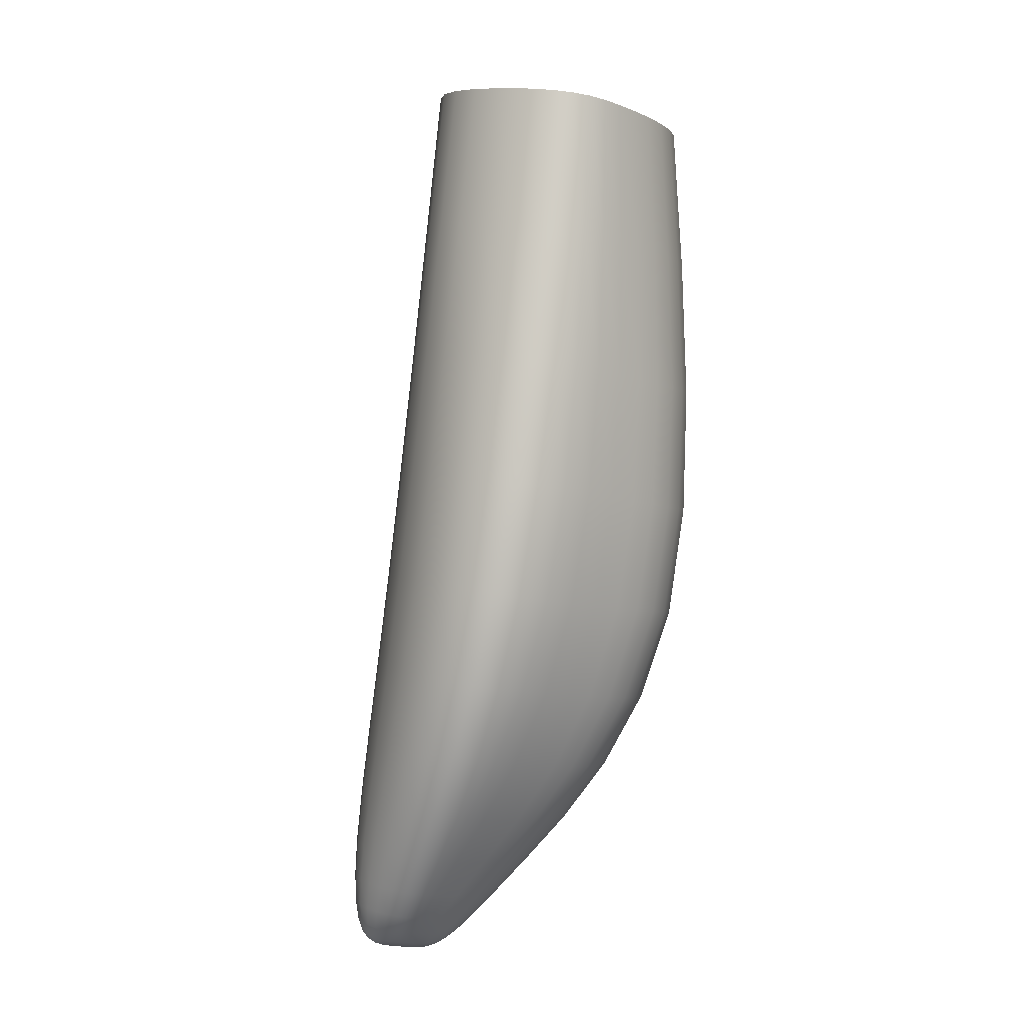
<metadata>
{"format":"obj","ext":"obj","renderer":"f3d","projection":"perspective","resolution":1024,"background":"white","views":[{"elev":-17.8,"azim":115.7,"up":"+Y"}]}
</metadata>
<code>
o Tooth2_Plane.009
v -0.0446 -0.2122 0.1553
v -0.04562 -0.2111 0.1585
v -0.04424 -0.2107 0.161
v -0.03884 -0.2115 0.1626
v -0.05176 -0.2313 0.159
v -0.05242 -0.2301 0.163
v -0.05131 -0.2292 0.1671
v -0.04502 -0.2303 0.1682
v -0.0505 -0.2421 0.1652
v -0.05076 -0.2413 0.1678
v -0.04992 -0.2409 0.1699
v -0.04635 -0.2416 0.1706
v -0.04895 -0.2457 0.168
v -0.04856 -0.2457 0.1693
v -0.04797 -0.2456 0.1702
v -0.04671 -0.2455 0.1708
v -0.04136 -0.2133 0.1536
v -0.03722 -0.2141 0.1542
v -0.03492 -0.2141 0.1562
v -0.0353 -0.2128 0.1608
v -0.04721 -0.2329 0.1567
v -0.04237 -0.2337 0.1578
v -0.03797 -0.234 0.1603
v -0.0393 -0.2323 0.1653
v -0.0479 -0.243 0.1638
v -0.04471 -0.2435 0.1647
v -0.04271 -0.2435 0.1662
v -0.04334 -0.2426 0.169
v -0.04769 -0.2462 0.1673
v -0.04647 -0.2465 0.1683
v -0.04575 -0.2464 0.169
v -0.04539 -0.2459 0.1701
v -0.04554 -0.2113 0.1577
v -0.04536 -0.2116 0.1569
v -0.04505 -0.2119 0.156
v -0.04499 -0.2107 0.1605
v -0.04542 -0.2108 0.1599
v -0.0456 -0.2109 0.1592
v -0.04025 -0.2113 0.1624
v -0.04173 -0.211 0.1621
v -0.04311 -0.2108 0.1616
v -0.05245 -0.2304 0.1619
v -0.05243 -0.2307 0.1609
v -0.05224 -0.231 0.1599
v -0.05201 -0.2293 0.1663
v -0.05232 -0.2295 0.1652
v -0.05241 -0.2298 0.1641
v -0.04682 -0.2298 0.1683
v -0.04857 -0.2295 0.1682
v -0.05012 -0.2293 0.1678
v -0.04388 -0.2261 0.167
v -0.0424 -0.2215 0.1657
v -0.04068 -0.2166 0.1642
v -0.0507 -0.2271 0.1578
v -0.04902 -0.2224 0.1568
v -0.04691 -0.2174 0.156
v -0.05145 -0.2259 0.1617
v -0.04985 -0.2212 0.1606
v -0.04784 -0.2162 0.1596
v -0.05027 -0.225 0.1659
v -0.04861 -0.2205 0.1644
v -0.04653 -0.2157 0.1627
v -0.05081 -0.2415 0.1672
v -0.05082 -0.2417 0.1665
v -0.05074 -0.2419 0.1658
v -0.05037 -0.241 0.1695
v -0.0506 -0.241 0.169
v -0.05071 -0.2412 0.1684
v -0.04734 -0.2413 0.1706
v -0.04833 -0.2411 0.1705
v -0.04923 -0.241 0.1702
v -0.05206 -0.2349 0.1605
v -0.05178 -0.2378 0.1621
v -0.05118 -0.2402 0.1637
v -0.05158 -0.2329 0.1682
v -0.05128 -0.2361 0.1689
v -0.05064 -0.2387 0.1695
v -0.04573 -0.2339 0.1691
v -0.0461 -0.237 0.1698
v -0.04626 -0.2395 0.1703
v -0.05263 -0.2337 0.1643
v -0.05225 -0.2368 0.1656
v -0.05155 -0.2393 0.1668
v -0.0487 -0.2458 0.169
v -0.04883 -0.2458 0.1687
v -0.04891 -0.2458 0.1683
v -0.04817 -0.2457 0.17
v -0.04832 -0.2457 0.1698
v -0.04844 -0.2457 0.1696
v -0.047 -0.2456 0.1707
v -0.04736 -0.2456 0.1706
v -0.04769 -0.2456 0.1704
v -0.04994 -0.2435 0.1663
v -0.04952 -0.2446 0.1671
v -0.04918 -0.2453 0.1677
v -0.04933 -0.2427 0.1701
v -0.04884 -0.244 0.1702
v -0.04841 -0.2449 0.1703
v -0.04646 -0.2431 0.1708
v -0.04657 -0.2443 0.1709
v -0.04666 -0.2451 0.1709
v -0.05009 -0.2429 0.1686
v -0.04953 -0.2441 0.169
v -0.04904 -0.2451 0.1693
v -0.04235 -0.2131 0.1538
v -0.04323 -0.2128 0.1542
v -0.04399 -0.2125 0.1546
v -0.03817 -0.214 0.154
v -0.03922 -0.2138 0.1537
v -0.0403 -0.2136 0.1536
v -0.03525 -0.2142 0.1555
v -0.03575 -0.2142 0.1549
v -0.03641 -0.2142 0.1545
v -0.03493 -0.2132 0.1597
v -0.03475 -0.2135 0.1585
v -0.03475 -0.2139 0.1573
v -0.03764 -0.2118 0.1625
v -0.03665 -0.2121 0.1622
v -0.03587 -0.2125 0.1616
v -0.04851 -0.2326 0.1569
v -0.04979 -0.2322 0.1575
v -0.05091 -0.2317 0.1582
v -0.04362 -0.2336 0.1573
v -0.0448 -0.2334 0.1569
v -0.04598 -0.2332 0.1567
v -0.0387 -0.2341 0.1594
v -0.03978 -0.234 0.1588
v -0.04106 -0.2339 0.1583
v -0.03843 -0.2329 0.164
v -0.03787 -0.2333 0.1627
v -0.0377 -0.2337 0.1614
v -0.04332 -0.2308 0.1678
v -0.04178 -0.2313 0.1672
v -0.04043 -0.2318 0.1663
v -0.03825 -0.2281 0.1642
v -0.03725 -0.2233 0.163
v -0.03627 -0.2182 0.1619
v -0.04617 -0.2287 0.1555
v -0.04477 -0.2239 0.1547
v -0.04313 -0.2187 0.1541
v -0.04132 -0.2295 0.1565
v -0.04006 -0.2247 0.1556
v -0.03867 -0.2195 0.1549
v -0.03702 -0.2298 0.1591
v -0.03623 -0.2249 0.158
v -0.03555 -0.2196 0.1571
v -0.0487 -0.2428 0.1639
v -0.04944 -0.2426 0.1642
v -0.05005 -0.2423 0.1646
v -0.04546 -0.2434 0.1644
v -0.04626 -0.2433 0.1641
v -0.04708 -0.2432 0.1639
v -0.043 -0.2436 0.1657
v -0.04345 -0.2436 0.1653
v -0.04403 -0.2436 0.165
v -0.04293 -0.2429 0.1683
v -0.04268 -0.2432 0.1676
v -0.0426 -0.2434 0.1668
v -0.04542 -0.2418 0.1704
v -0.04461 -0.2421 0.1701
v -0.04391 -0.2424 0.1696
v -0.04779 -0.2364 0.1583
v -0.04802 -0.2392 0.1602
v -0.04801 -0.2413 0.1621
v -0.0391 -0.2374 0.1618
v -0.04034 -0.24 0.1633
v -0.04157 -0.242 0.1648
v -0.04038 -0.2358 0.1664
v -0.04145 -0.2387 0.1674
v -0.04246 -0.2409 0.1683
v -0.04319 -0.2371 0.1594
v -0.04381 -0.2398 0.1613
v -0.04429 -0.2419 0.1631
v -0.04798 -0.2462 0.1675
v -0.04835 -0.2461 0.1677
v -0.0487 -0.2459 0.1679
v -0.04676 -0.2465 0.1681
v -0.04708 -0.2464 0.1678
v -0.04742 -0.2463 0.1675
v -0.04589 -0.2465 0.1688
v -0.04605 -0.2465 0.1686
v -0.04623 -0.2465 0.1685
v -0.04542 -0.2461 0.1699
v -0.0455 -0.2463 0.1696
v -0.04561 -0.2464 0.1693
v -0.04643 -0.2457 0.1707
v -0.04605 -0.2459 0.1706
v -0.04566 -0.246 0.1703
v -0.04779 -0.2443 0.1652
v -0.04772 -0.2453 0.1662
v -0.04769 -0.2459 0.1669
v -0.04365 -0.2447 0.1672
v -0.04444 -0.2456 0.168
v -0.04512 -0.2461 0.1686
v -0.04406 -0.244 0.1696
v -0.04463 -0.245 0.1699
v -0.04508 -0.2456 0.17
v -0.04512 -0.2447 0.166
v -0.04555 -0.2456 0.167
v -0.04599 -0.2462 0.1677
v -0.04805 -0.2462 0.1693
v -0.04752 -0.2465 0.169
v -0.04698 -0.2466 0.1687
v -0.04747 -0.2461 0.17
v -0.04693 -0.2464 0.1698
v -0.04635 -0.2465 0.1694
v -0.04425 -0.2184 0.1543
v -0.046 -0.2236 0.1549
v -0.04747 -0.2284 0.1558
v -0.04529 -0.2181 0.1547
v -0.04718 -0.2232 0.1554
v -0.04874 -0.228 0.1563
v -0.0462 -0.2177 0.1553
v -0.04822 -0.2228 0.156
v -0.04985 -0.2275 0.157
v -0.05048 -0.2329 0.1687
v -0.0503 -0.2361 0.1694
v -0.0498 -0.2388 0.1699
v -0.04904 -0.2332 0.1691
v -0.04902 -0.2363 0.1698
v -0.04871 -0.239 0.1702
v -0.0474 -0.2335 0.1692
v -0.04757 -0.2366 0.1699
v -0.04749 -0.2392 0.1703
v -0.04219 -0.2266 0.1667
v -0.04067 -0.2271 0.1661
v -0.03935 -0.2276 0.1652
v -0.04081 -0.2219 0.1654
v -0.03941 -0.2224 0.1649
v -0.03822 -0.2229 0.1641
v -0.03927 -0.217 0.164
v -0.03805 -0.2173 0.1636
v -0.03705 -0.2177 0.1629
v -0.04779 -0.2165 0.1586
v -0.04766 -0.2167 0.1577
v -0.04739 -0.217 0.1568
v -0.04984 -0.2215 0.1596
v -0.04975 -0.2218 0.1586
v -0.04951 -0.2221 0.1577
v -0.05146 -0.2262 0.1607
v -0.05141 -0.2265 0.1597
v -0.0512 -0.2268 0.1587
v -0.05266 -0.234 0.1632
v -0.05266 -0.2343 0.1623
v -0.0525 -0.2345 0.1613
v -0.0523 -0.237 0.1647
v -0.0523 -0.2373 0.1638
v -0.05216 -0.2375 0.1629
v -0.05159 -0.2395 0.166
v -0.0516 -0.2397 0.1652
v -0.05149 -0.2399 0.1644
v -0.04728 -0.2157 0.162
v -0.04768 -0.2158 0.1613
v -0.04783 -0.216 0.1604
v -0.04935 -0.2205 0.1636
v -0.04972 -0.2207 0.1626
v -0.04985 -0.2209 0.1616
v -0.051 -0.2251 0.165
v -0.05134 -0.2253 0.164
v -0.05144 -0.2256 0.1629
v -0.04511 -0.2398 0.17
v -0.04408 -0.2402 0.1696
v -0.04319 -0.2405 0.1691
v -0.04471 -0.2374 0.1695
v -0.04346 -0.2378 0.169
v -0.04236 -0.2382 0.1683
v -0.04414 -0.2344 0.1688
v -0.0427 -0.2348 0.1682
v -0.04144 -0.2353 0.1674
v -0.04903 -0.2361 0.1585
v -0.04913 -0.2389 0.1604
v -0.04897 -0.2411 0.1622
v -0.05023 -0.2357 0.159
v -0.05019 -0.2385 0.1608
v -0.04986 -0.2408 0.1626
v -0.05128 -0.2352 0.1597
v -0.0511 -0.2381 0.1614
v -0.05062 -0.2405 0.1631
v -0.05015 -0.243 0.168
v -0.05019 -0.2432 0.1674
v -0.05013 -0.2434 0.1668
v -0.04962 -0.2442 0.1686
v -0.04968 -0.2443 0.1681
v -0.04966 -0.2445 0.1676
v -0.04915 -0.2451 0.1689
v -0.04924 -0.2452 0.1685
v -0.04927 -0.2452 0.1681
v -0.05223 -0.2329 0.1673
v -0.05253 -0.2331 0.1664
v -0.05262 -0.2334 0.1653
v -0.05187 -0.2361 0.1682
v -0.05214 -0.2363 0.1674
v -0.05223 -0.2365 0.1665
v -0.05116 -0.2388 0.1689
v -0.05142 -0.2389 0.1683
v -0.05151 -0.2391 0.1676
v -0.04876 -0.2427 0.1704
v -0.04839 -0.244 0.1705
v -0.04806 -0.245 0.1705
v -0.04805 -0.2428 0.1706
v -0.04783 -0.2441 0.1707
v -0.04762 -0.245 0.1707
v -0.04725 -0.243 0.1708
v -0.04721 -0.2442 0.1708
v -0.04714 -0.245 0.1708
v -0.0462 -0.2452 0.1708
v -0.04577 -0.2454 0.1706
v -0.04537 -0.2455 0.1704
v -0.04598 -0.2445 0.1708
v -0.04544 -0.2446 0.1706
v -0.04498 -0.2448 0.1703
v -0.04571 -0.2433 0.1707
v -0.04505 -0.2436 0.1704
v -0.0445 -0.2438 0.17
v -0.04847 -0.2441 0.1653
v -0.04828 -0.2451 0.1663
v -0.04813 -0.2458 0.167
v -0.04908 -0.244 0.1655
v -0.04879 -0.245 0.1665
v -0.04856 -0.2457 0.1672
v -0.04958 -0.2437 0.1658
v -0.04922 -0.2448 0.1668
v -0.04893 -0.2455 0.1674
v -0.0497 -0.2427 0.1698
v -0.04991 -0.2427 0.1695
v -0.05002 -0.2428 0.1691
v -0.04915 -0.244 0.17
v -0.04933 -0.244 0.1697
v -0.04945 -0.2441 0.1694
v -0.04865 -0.2449 0.1701
v -0.04882 -0.245 0.1698
v -0.04894 -0.245 0.1696
v -0.03675 -0.2295 0.1602
v -0.03598 -0.2247 0.1592
v -0.03533 -0.2194 0.1582
v -0.0369 -0.2291 0.1615
v -0.03609 -0.2243 0.1605
v -0.03539 -0.219 0.1595
v -0.03742 -0.2287 0.1629
v -0.03653 -0.2238 0.1618
v -0.03571 -0.2186 0.1607
v -0.04143 -0.2418 0.1656
v -0.04015 -0.2398 0.1642
v -0.03886 -0.2371 0.1628
v -0.04155 -0.2416 0.1665
v -0.0403 -0.2395 0.1653
v -0.03904 -0.2368 0.164
v -0.0419 -0.2412 0.1674
v -0.04075 -0.2391 0.1664
v -0.03956 -0.2363 0.1652
v -0.04437 -0.237 0.159
v -0.04486 -0.2397 0.1608
v -0.0452 -0.2418 0.1627
v -0.04549 -0.2368 0.1586
v -0.0459 -0.2396 0.1605
v -0.04612 -0.2417 0.1624
v -0.04662 -0.2367 0.1583
v -0.04695 -0.2394 0.1602
v -0.04706 -0.2415 0.1622
v -0.03604 -0.2197 0.1563
v -0.03686 -0.225 0.1572
v -0.03773 -0.2299 0.1582
v -0.03676 -0.2197 0.1557
v -0.03778 -0.225 0.1565
v -0.03878 -0.2298 0.1575
v -0.03766 -0.2196 0.1552
v -0.03888 -0.2249 0.156
v -0.04002 -0.2297 0.157
v -0.04573 -0.2446 0.1658
v -0.04602 -0.2455 0.1668
v -0.04636 -0.2461 0.1675
v -0.04639 -0.2446 0.1655
v -0.04656 -0.2455 0.1665
v -0.04679 -0.2461 0.1673
v -0.04709 -0.2445 0.1653
v -0.04714 -0.2454 0.1663
v -0.04723 -0.246 0.167
v -0.03977 -0.2374 0.161
v -0.04089 -0.2401 0.1626
v -0.04199 -0.2421 0.1642
v -0.04077 -0.2374 0.1604
v -0.04172 -0.24 0.1621
v -0.04262 -0.2421 0.1638
v -0.04195 -0.2373 0.1599
v -0.04273 -0.2399 0.1617
v -0.04341 -0.242 0.1634
v -0.04501 -0.2461 0.1689
v -0.04435 -0.2455 0.1684
v -0.04356 -0.2446 0.1677
v -0.04495 -0.2459 0.1693
v -0.04433 -0.2453 0.1689
v -0.0436 -0.2444 0.1683
v -0.04496 -0.2458 0.1697
v -0.04442 -0.2452 0.1694
v -0.04376 -0.2442 0.169
v -0.04386 -0.2448 0.1668
v -0.04461 -0.2456 0.1677
v -0.04527 -0.2462 0.1683
v -0.04418 -0.2448 0.1665
v -0.04484 -0.2456 0.1674
v -0.04545 -0.2462 0.1681
v -0.0446 -0.2448 0.1663
v -0.04515 -0.2456 0.1672
v -0.04569 -0.2462 0.1679
v -0.04619 -0.2465 0.1697
v -0.04603 -0.2464 0.1699
v -0.04587 -0.2462 0.1702
v -0.04675 -0.2464 0.17
v -0.04653 -0.2463 0.1702
v -0.0463 -0.2462 0.1704
v -0.04725 -0.2461 0.1702
v -0.04699 -0.2461 0.1704
v -0.0467 -0.2459 0.1706
v -0.03975 -0.2194 0.1545
v -0.04124 -0.2246 0.1552
v -0.04255 -0.2294 0.1561
v -0.04086 -0.2192 0.1542
v -0.0424 -0.2244 0.1549
v -0.04374 -0.2292 0.1557
v -0.04199 -0.219 0.1541
v -0.04357 -0.2242 0.1547
v -0.04494 -0.229 0.1555
v -0.04679 -0.2466 0.1689
v -0.04664 -0.2466 0.1691
v -0.04649 -0.2466 0.1692
v -0.04736 -0.2465 0.1692
v -0.04722 -0.2465 0.1694
v -0.04708 -0.2465 0.1696
v -0.04791 -0.2462 0.1695
v -0.04778 -0.2462 0.1697
v -0.04764 -0.2462 0.1698
v -0.04774 -0.2464 0.1679
v -0.04747 -0.2465 0.1682
v -0.04721 -0.2466 0.1685
v -0.04813 -0.2464 0.1682
v -0.04792 -0.2465 0.1685
v -0.04771 -0.2465 0.1688
v -0.04854 -0.2461 0.1683
v -0.04838 -0.2462 0.1687
v -0.04821 -0.2462 0.169
v -0.04535 -0.2158 0.1633
v -0.0474 -0.2205 0.165
v -0.04905 -0.2251 0.1665
v -0.04387 -0.216 0.1638
v -0.04585 -0.2208 0.1655
v -0.04747 -0.2253 0.1669
v -0.04226 -0.2162 0.1641
v -0.04412 -0.2211 0.1657
v -0.04569 -0.2257 0.1671
f 207 208 211 210
f 208 209 212 211
f 210 211 214 213
f 211 212 215 214
f 17 140 207 105
f 140 139 208 207
f 139 138 209 208
f 138 21 120 209
f 209 120 121 212
f 212 121 122 215
f 215 122 5 54
f 214 215 54 55
f 213 214 55 56
f 107 213 56 1
f 106 210 213 107
f 105 207 210 106
f 216 217 220 219
f 217 218 221 220
f 219 220 223 222
f 220 221 224 223
f 7 75 216 50
f 75 76 217 216
f 76 77 218 217
f 77 11 71 218
f 218 71 70 221
f 221 70 69 224
f 224 69 12 80
f 223 224 80 79
f 222 223 79 78
f 48 222 78 8
f 49 219 222 48
f 50 216 219 49
f 225 226 229 228
f 226 227 230 229
f 228 229 232 231
f 229 230 233 232
f 8 132 225 51
f 132 133 226 225
f 133 134 227 226
f 134 24 135 227
f 227 135 136 230
f 230 136 137 233
f 233 137 20 119
f 232 233 119 118
f 231 232 118 117
f 53 231 117 4
f 52 228 231 53
f 51 225 228 52
f 234 235 238 237
f 235 236 239 238
f 237 238 241 240
f 238 239 242 241
f 2 33 234 59
f 33 34 235 234
f 34 35 236 235
f 35 1 56 236
f 236 56 55 239
f 239 55 54 242
f 242 54 5 44
f 241 242 44 43
f 240 241 43 42
f 57 240 42 6
f 58 237 240 57
f 59 234 237 58
f 243 244 247 246
f 244 245 248 247
f 246 247 250 249
f 247 248 251 250
f 6 42 243 81
f 42 43 244 243
f 43 44 245 244
f 44 5 72 245
f 245 72 73 248
f 248 73 74 251
f 251 74 9 65
f 250 251 65 64
f 249 250 64 63
f 83 249 63 10
f 82 246 249 83
f 81 243 246 82
f 252 253 256 255
f 253 254 257 256
f 255 256 259 258
f 256 257 260 259
f 3 36 252 62
f 36 37 253 252
f 37 38 254 253
f 38 2 59 254
f 254 59 58 257
f 257 58 57 260
f 260 57 6 47
f 259 260 47 46
f 258 259 46 45
f 60 258 45 7
f 61 255 258 60
f 62 252 255 61
f 261 262 265 264
f 262 263 266 265
f 264 265 268 267
f 265 266 269 268
f 12 159 261 80
f 159 160 262 261
f 160 161 263 262
f 161 28 170 263
f 263 170 169 266
f 266 169 168 269
f 269 168 24 134
f 268 269 134 133
f 267 268 133 132
f 78 267 132 8
f 79 264 267 78
f 80 261 264 79
f 270 271 274 273
f 271 272 275 274
f 273 274 277 276
f 274 275 278 277
f 21 162 270 120
f 162 163 271 270
f 163 164 272 271
f 164 25 147 272
f 272 147 148 275
f 275 148 149 278
f 278 149 9 74
f 277 278 74 73
f 276 277 73 72
f 122 276 72 5
f 121 273 276 122
f 120 270 273 121
f 279 280 283 282
f 280 281 284 283
f 282 283 286 285
f 283 284 287 286
f 10 63 279 102
f 63 64 280 279
f 64 65 281 280
f 65 9 93 281
f 281 93 94 284
f 284 94 95 287
f 287 95 13 86
f 286 287 86 85
f 285 286 85 84
f 104 285 84 14
f 103 282 285 104
f 102 279 282 103
f 288 289 292 291
f 289 290 293 292
f 291 292 295 294
f 292 293 296 295
f 7 45 288 75
f 45 46 289 288
f 46 47 290 289
f 47 6 81 290
f 290 81 82 293
f 293 82 83 296
f 296 83 10 68
f 295 296 68 67
f 294 295 67 66
f 77 294 66 11
f 76 291 294 77
f 75 288 291 76
f 297 298 301 300
f 298 299 302 301
f 300 301 304 303
f 301 302 305 304
f 11 96 297 71
f 96 97 298 297
f 97 98 299 298
f 98 15 92 299
f 299 92 91 302
f 302 91 90 305
f 305 90 16 101
f 304 305 101 100
f 303 304 100 99
f 69 303 99 12
f 70 300 303 69
f 71 297 300 70
f 306 307 310 309
f 307 308 311 310
f 309 310 313 312
f 310 311 314 313
f 16 186 306 101
f 186 187 307 306
f 187 188 308 307
f 188 32 197 308
f 308 197 196 311
f 311 196 195 314
f 314 195 28 161
f 313 314 161 160
f 312 313 160 159
f 99 312 159 12
f 100 309 312 99
f 101 306 309 100
f 315 316 319 318
f 316 317 320 319
f 318 319 322 321
f 319 320 323 322
f 25 189 315 147
f 189 190 316 315
f 190 191 317 316
f 191 29 174 317
f 317 174 175 320
f 320 175 176 323
f 323 176 13 95
f 322 323 95 94
f 321 322 94 93
f 149 321 93 9
f 148 318 321 149
f 147 315 318 148
f 324 325 328 327
f 325 326 329 328
f 327 328 331 330
f 328 329 332 331
f 11 66 324 96
f 66 67 325 324
f 67 68 326 325
f 68 10 102 326
f 326 102 103 329
f 329 103 104 332
f 332 104 14 89
f 331 332 89 88
f 330 331 88 87
f 98 330 87 15
f 97 327 330 98
f 96 324 327 97
f 333 334 337 336
f 334 335 338 337
f 336 337 340 339
f 337 338 341 340
f 23 144 333 131
f 144 145 334 333
f 145 146 335 334
f 146 19 116 335
f 335 116 115 338
f 338 115 114 341
f 341 114 20 137
f 340 341 137 136
f 339 340 136 135
f 129 339 135 24
f 130 336 339 129
f 131 333 336 130
f 342 343 346 345
f 343 344 347 346
f 345 346 349 348
f 346 347 350 349
f 27 167 342 158
f 167 166 343 342
f 166 165 344 343
f 165 23 131 344
f 344 131 130 347
f 347 130 129 350
f 350 129 24 168
f 349 350 168 169
f 348 349 169 170
f 156 348 170 28
f 157 345 348 156
f 158 342 345 157
f 351 352 355 354
f 352 353 356 355
f 354 355 358 357
f 355 356 359 358
f 22 171 351 123
f 171 172 352 351
f 172 173 353 352
f 173 26 150 353
f 353 150 151 356
f 356 151 152 359
f 359 152 25 164
f 358 359 164 163
f 357 358 163 162
f 125 357 162 21
f 124 354 357 125
f 123 351 354 124
f 360 361 364 363
f 361 362 365 364
f 363 364 367 366
f 364 365 368 367
f 19 146 360 111
f 146 145 361 360
f 145 144 362 361
f 144 23 126 362
f 362 126 127 365
f 365 127 128 368
f 368 128 22 141
f 367 368 141 142
f 366 367 142 143
f 113 366 143 18
f 112 363 366 113
f 111 360 363 112
f 369 370 373 372
f 370 371 374 373
f 372 373 376 375
f 373 374 377 376
f 26 198 369 150
f 198 199 370 369
f 199 200 371 370
f 200 30 177 371
f 371 177 178 374
f 374 178 179 377
f 377 179 29 191
f 376 377 191 190
f 375 376 190 189
f 152 375 189 25
f 151 372 375 152
f 150 369 372 151
f 378 379 382 381
f 379 380 383 382
f 381 382 385 384
f 382 383 386 385
f 23 165 378 126
f 165 166 379 378
f 166 167 380 379
f 167 27 153 380
f 380 153 154 383
f 383 154 155 386
f 386 155 26 173
f 385 386 173 172
f 384 385 172 171
f 128 384 171 22
f 127 381 384 128
f 126 378 381 127
f 387 388 391 390
f 388 389 392 391
f 390 391 394 393
f 391 392 395 394
f 31 194 387 185
f 194 193 388 387
f 193 192 389 388
f 192 27 158 389
f 389 158 157 392
f 392 157 156 395
f 395 156 28 195
f 394 395 195 196
f 393 394 196 197
f 183 393 197 32
f 184 390 393 183
f 185 387 390 184
f 396 397 400 399
f 397 398 401 400
f 399 400 403 402
f 400 401 404 403
f 27 192 396 153
f 192 193 397 396
f 193 194 398 397
f 194 31 180 398
f 398 180 181 401
f 401 181 182 404
f 404 182 30 200
f 403 404 200 199
f 402 403 199 198
f 155 402 198 26
f 154 399 402 155
f 153 396 399 154
f 405 406 409 408
f 406 407 410 409
f 408 409 412 411
f 409 410 413 412
f 31 185 405 206
f 185 184 406 405
f 184 183 407 406
f 183 32 188 407
f 407 188 187 410
f 410 187 186 413
f 413 186 16 90
f 412 413 90 91
f 411 412 91 92
f 204 411 92 15
f 205 408 411 204
f 206 405 408 205
f 414 415 418 417
f 415 416 419 418
f 417 418 421 420
f 418 419 422 421
f 18 143 414 108
f 143 142 415 414
f 142 141 416 415
f 141 22 123 416
f 416 123 124 419
f 419 124 125 422
f 422 125 21 138
f 421 422 138 139
f 420 421 139 140
f 110 420 140 17
f 109 417 420 110
f 108 414 417 109
f 423 424 427 426
f 424 425 428 427
f 426 427 430 429
f 427 428 431 430
f 30 182 423 203
f 182 181 424 423
f 181 180 425 424
f 180 31 206 425
f 425 206 205 428
f 428 205 204 431
f 431 204 15 87
f 430 431 87 88
f 429 430 88 89
f 201 429 89 14
f 202 426 429 201
f 203 423 426 202
f 432 433 436 435
f 433 434 437 436
f 435 436 439 438
f 436 437 440 439
f 29 179 432 174
f 179 178 433 432
f 178 177 434 433
f 177 30 203 434
f 434 203 202 437
f 437 202 201 440
f 440 201 14 84
f 439 440 84 85
f 438 439 85 86
f 176 438 86 13
f 175 435 438 176
f 174 432 435 175
f 441 442 445 444
f 442 443 446 445
f 444 445 448 447
f 445 446 449 448
f 3 62 441 41
f 62 61 442 441
f 61 60 443 442
f 60 7 50 443
f 443 50 49 446
f 446 49 48 449
f 449 48 8 51
f 448 449 51 52
f 447 448 52 53
f 39 447 53 4
f 40 444 447 39
f 41 441 444 40

</code>
